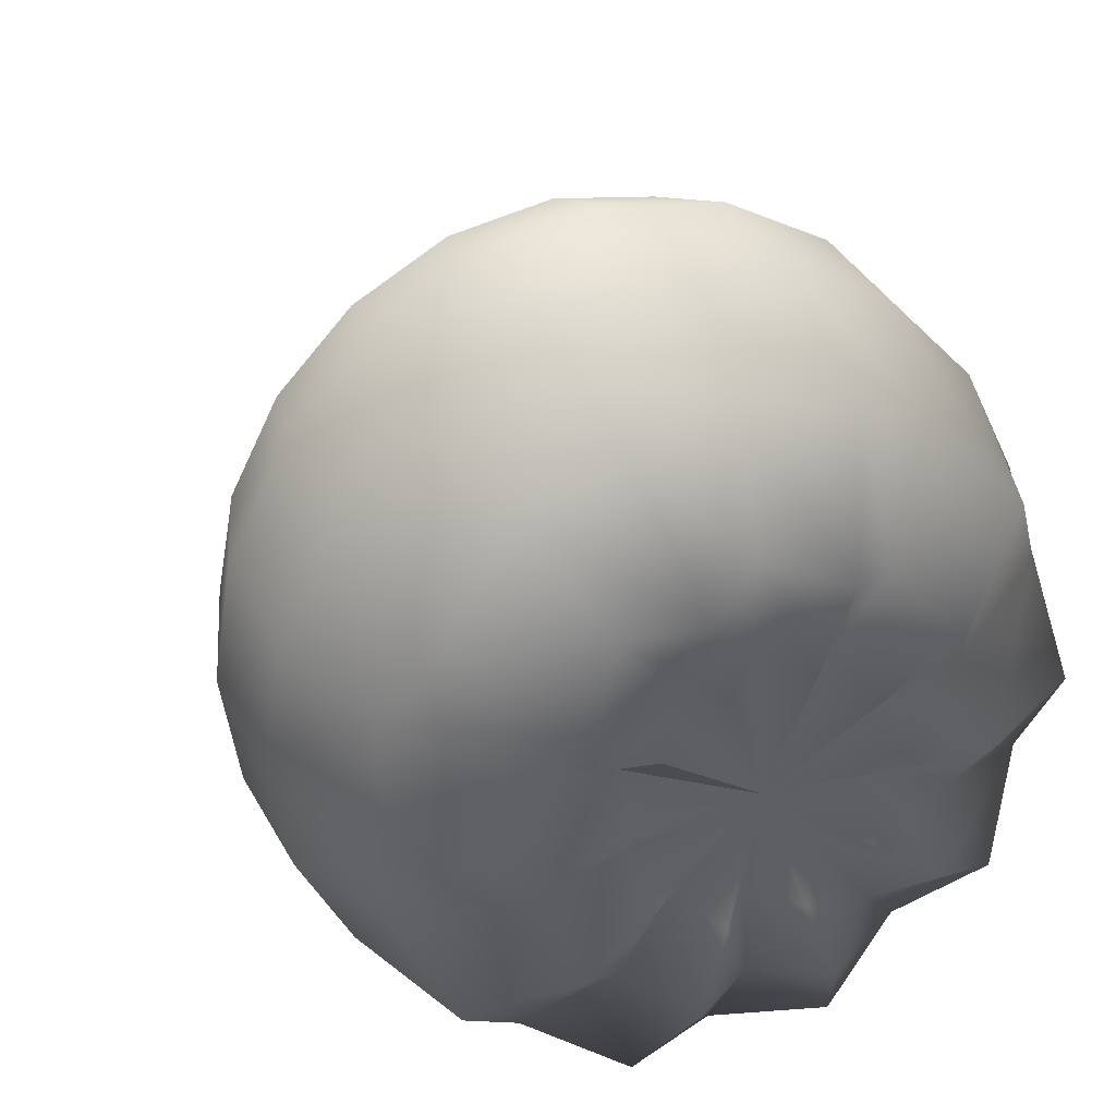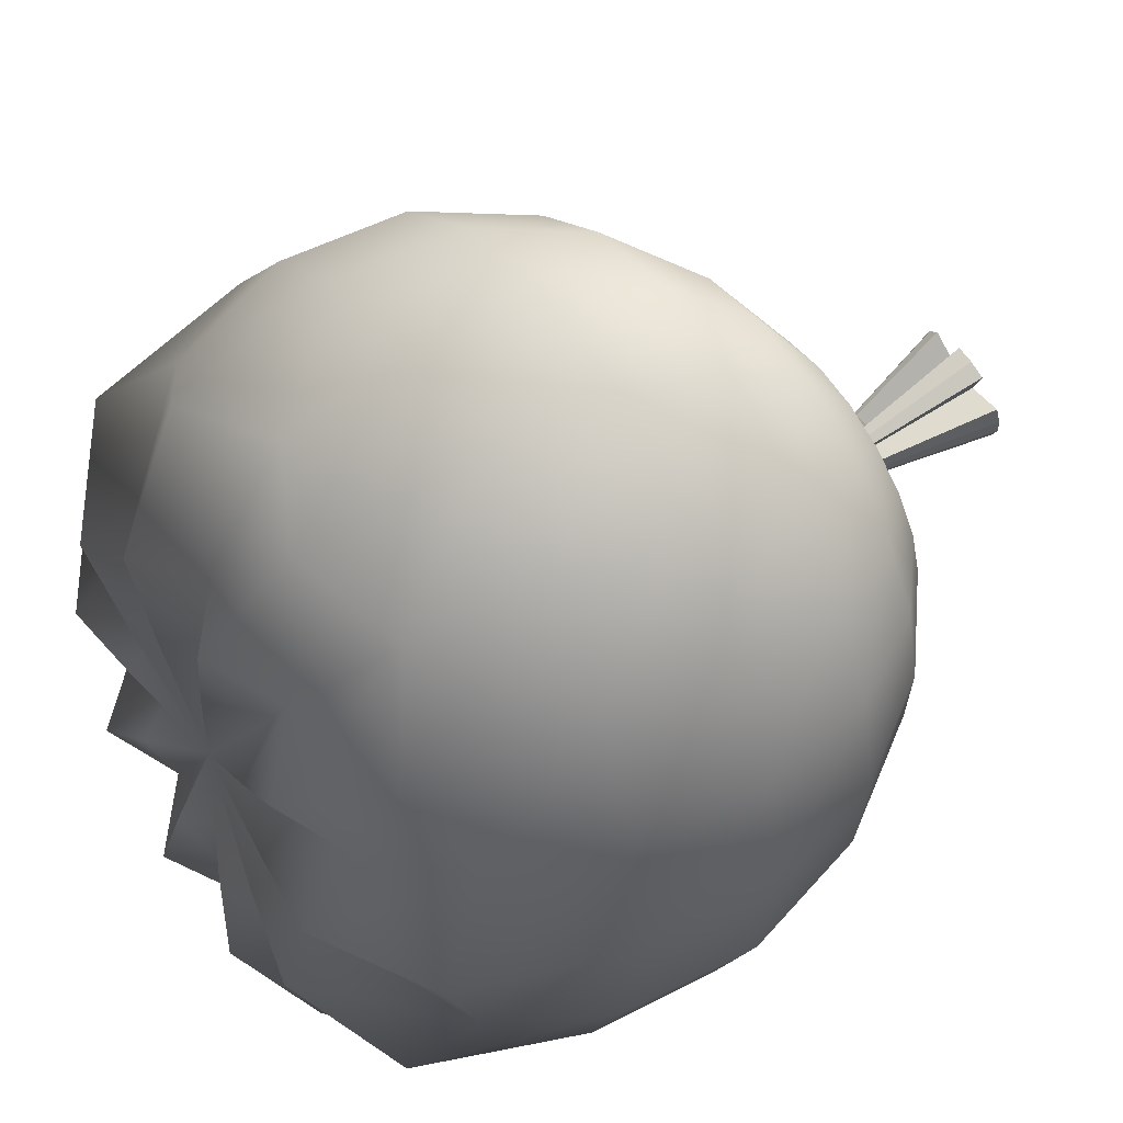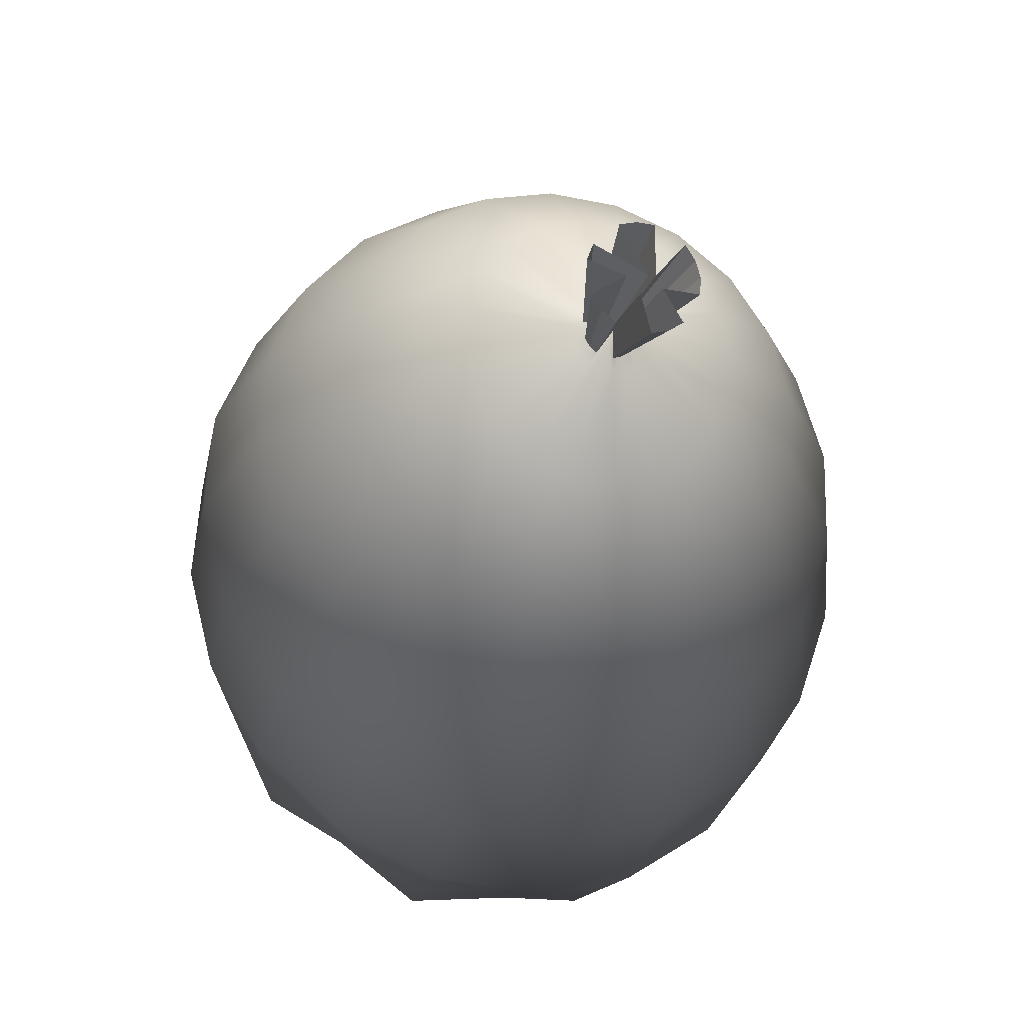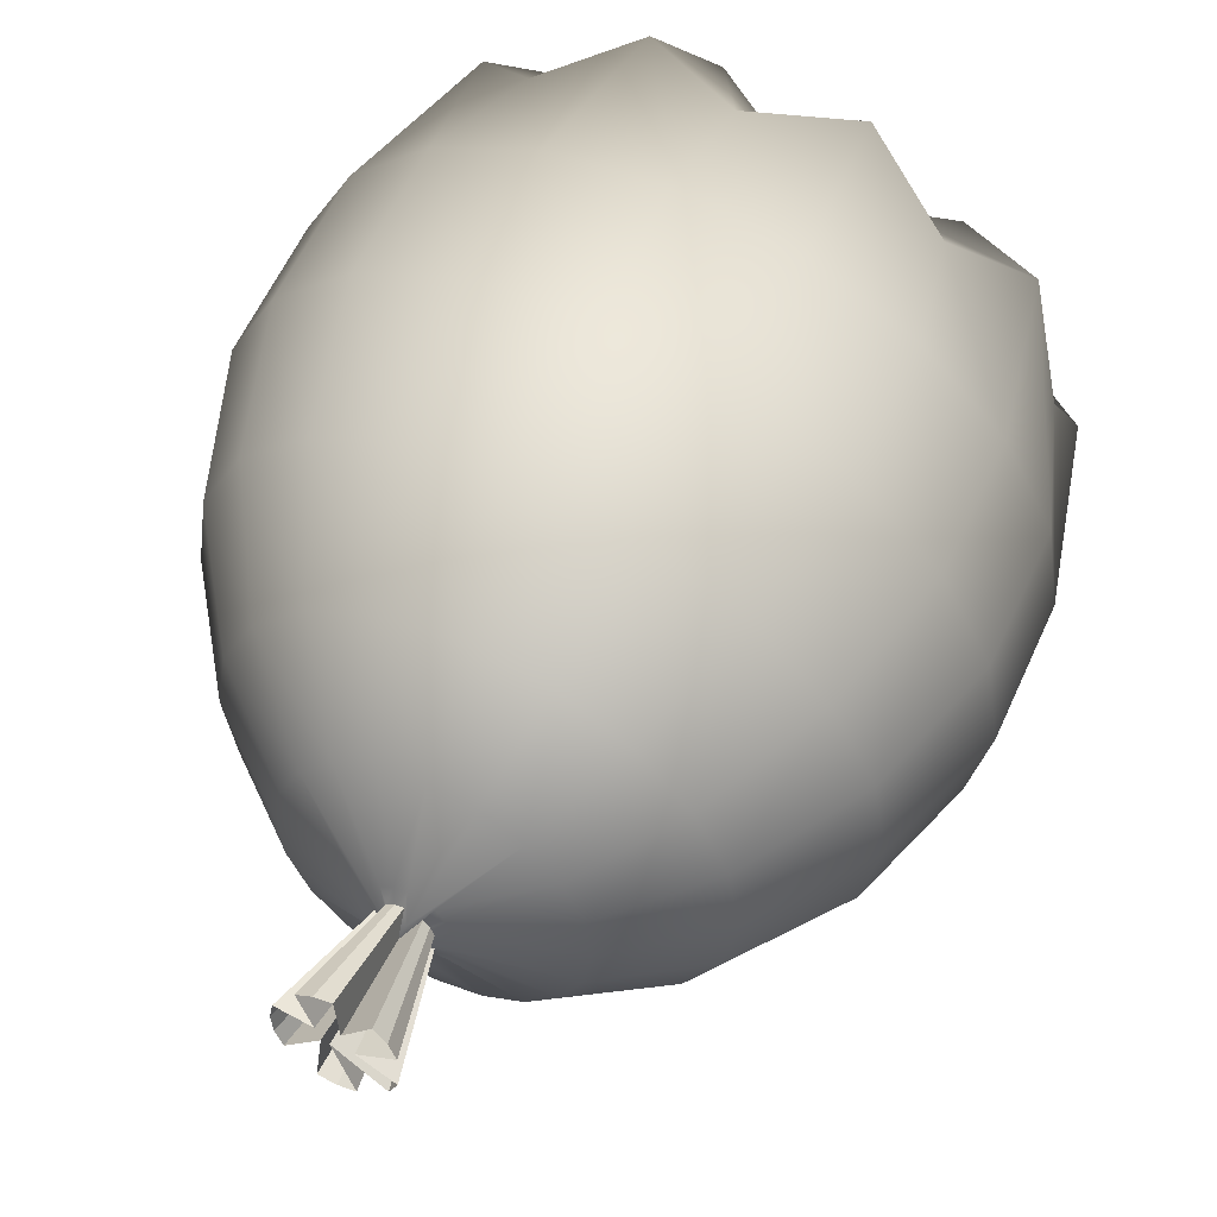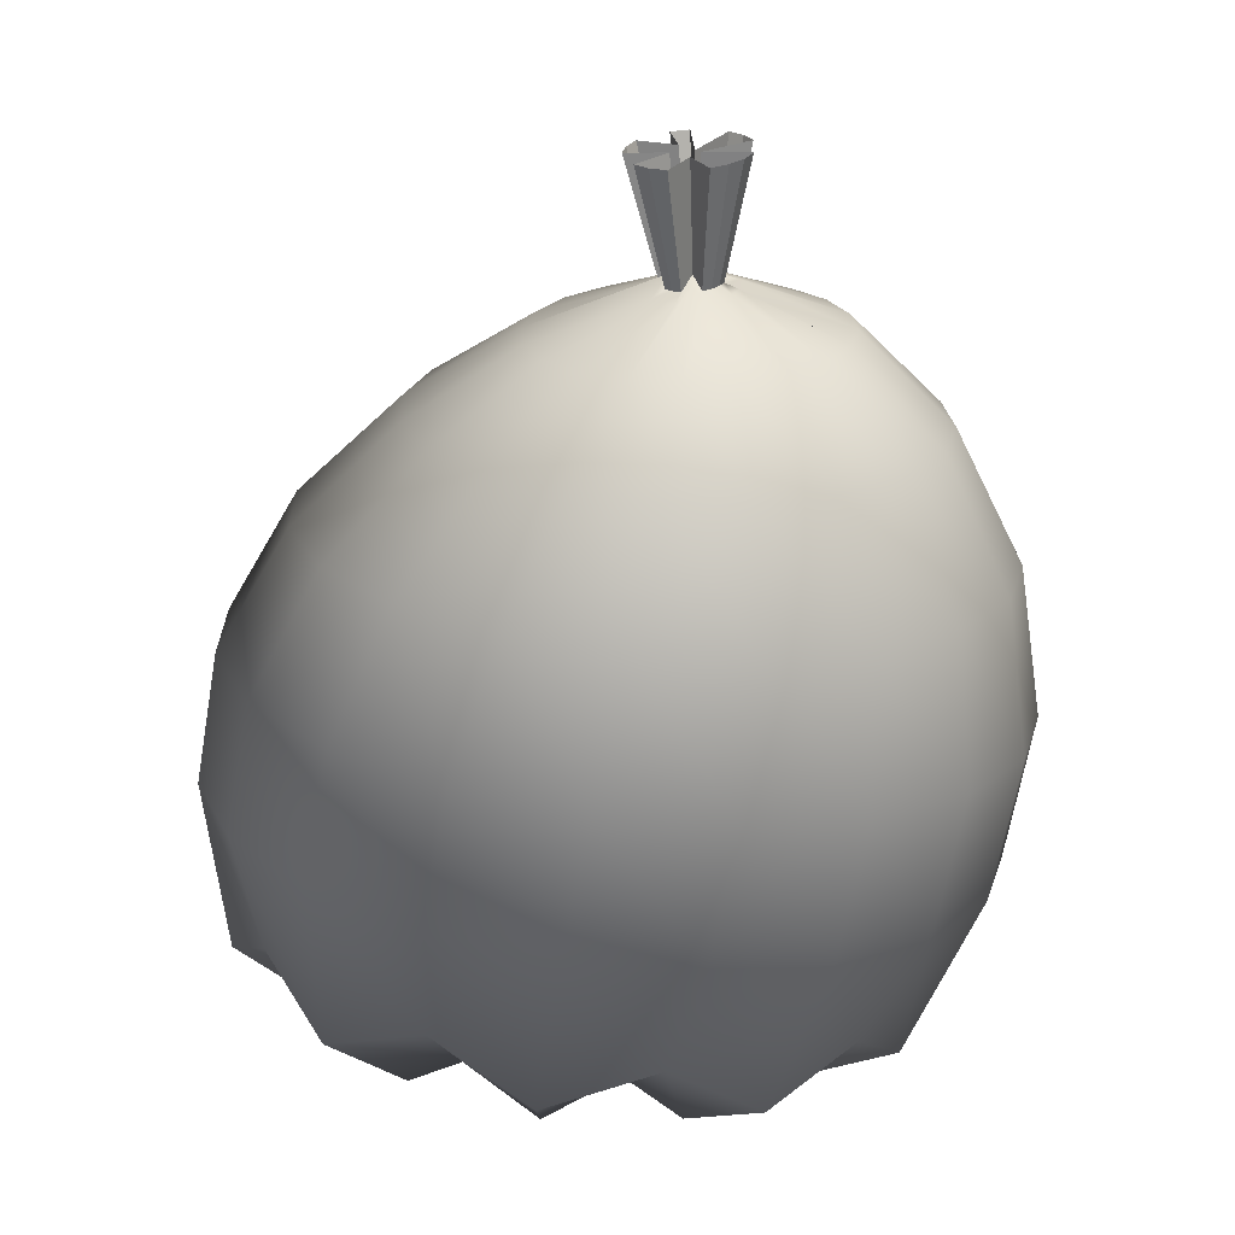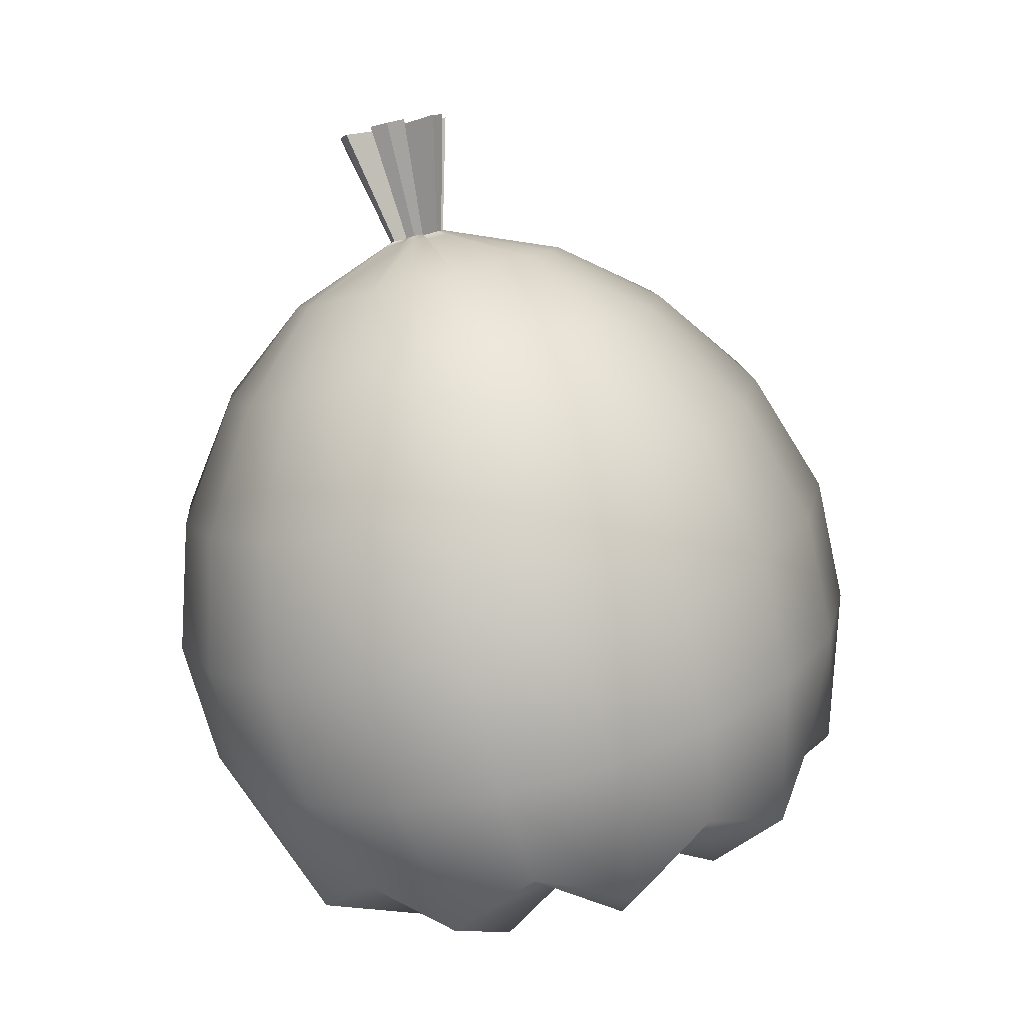
<metadata>
{"format":"obj","ext":"obj","renderer":"f3d","projection":"perspective","resolution":1024,"background":"white","views":[{"elev":36.3,"azim":143.7,"up":"+Y"},{"elev":48.9,"azim":-136.8,"up":"+Y"},{"elev":58.7,"azim":174.4,"up":"+Z"},{"elev":62.5,"azim":12.2,"up":"+Y"},{"elev":8.1,"azim":-121.7,"up":"+Z"},{"elev":17.1,"azim":4.5,"up":"+Z"}]}
</metadata>
<code>
g default
v 139.1 144.1 -184.7
v 137.4 155.3 -199.5
v 126.4 163.3 -187.7
v 120.1 169.3 -203.9
v 106 170.7 -192.9
v 98.6 169.3 -209.1
v 85.57 163.3 -197.6
v 81.16 155.3 -213.1
v 72.94 144.1 -200.7
v 74.62 132.9 -215
v 73.13 120.8 -201.4
v 81.52 110.9 -214.5
v 86.03 102.2 -199.5
v 99.11 97.44 -211.2
v 106.6 95.14 -195
v 120.6 97.45 -206
v 126.9 102.2 -189.6
v 137.8 110.9 -200.9
v 139.2 120.8 -185.5
v 144.1 132.9 -198.2
v 162 152.1 -181.4
v 156.9 170.6 -196.9
v 140.8 184.6 -186.6
v 127.9 194.4 -204.4
v 106.6 197.2 -195.2
v 91.81 194.4 -213.1
v 72.21 184.5 -203.2
v 62.57 170.5 -219.7
v 51.02 152 -208.2
v 51.59 132.8 -223
v 51.35 112.9 -209.4
v 63.14 96 -221.9
v 72.93 81.91 -205.9
v 92.6 73.69 -216
v 107.4 70.25 -198.2
v 128.6 73.71 -207.3
v 141.5 81.95 -189.3
v 157.5 96.06 -199.1
v 162.3 112.9 -182.6
v 168.2 132.8 -194.8
v 187.2 161.2 -155.1
v 177.5 189.5 -170.9
v 154.2 211.7 -161.6
v 132.3 226.7 -180.8
v 101.3 231.4 -173.9
v 76.83 226.6 -194.2
v 48.68 211.5 -187.2
v 32.28 189.2 -206.1
v 16.51 160.9 -196.4
v 15.63 130.9 -211.8
v 17.01 100.6 -198.1
v 33.25 74.53 -209.2
v 50.01 53.36 -191.5
v 78.4 40.54 -199.3
v 102.9 35.65 -179.2
v 133.9 40.65 -185.8
v 155.5 53.56 -166
v 178.4 74.8 -174.1
v 187.7 100.9 -156.8
v 195.1 131.2 -168.4
v 191.7 163.5 -118.2
v 176.7 195.8 -121.2
v 153.7 221.9 -126.3
v 124.8 238.9 -133
v 92.86 244.8 -140.6
v 61.03 238.6 -148.4
v 32.42 221.4 -155.6
v 9.817 195 -161.6
v -4.563 162.6 -165.6
v -9.316 127.6 -167.4
v -3.978 93.37 -166.8
v 10.93 63.06 -163.7
v 33.96 39.36 -158.6
v 62.84 24.32 -151.9
v 94.76 19.27 -144.2
v 126.6 24.61 -136.5
v 155.2 39.9 -129.3
v 177.9 63.81 -123.3
v 192.2 94.26 -119.3
v 197 128.5 -117.5
v 183.1 161.4 -80.52
v 168 193.9 -84.23
v 144.8 220.2 -89.89
v 115.7 237.3 -96.97
v 83.61 243 -104.7
v 51.57 236.6 -112.5
v 22.77 219 -119.4
v 0.02109 192.3 -124.8
v -14.45 159.6 -128.3
v -19.24 124.3 -129.3
v -13.86 89.83 -128
v 1.143 59.43 -124.3
v 24.32 35.72 -118.6
v 53.39 20.76 -111.5
v 85.52 15.84 -103.8
v 117.6 21.37 -96.03
v 146.4 36.88 -89.1
v 169.2 61.02 -83.65
v 183.6 91.71 -80.22
v 188.4 126.2 -79.14
v 162.2 155.6 -46.83
v 149 184 -51.07
v 128.6 206.9 -56.85
v 102.9 221.6 -63.58
v 74.65 226.4 -70.6
v 46.44 220.6 -77.21
v 21.08 205 -82.77
v 1.044 181.4 -86.76
v -11.7 152.5 -88.78
v -15.92 121.5 -88.66
v -11.18 91.18 -86.41
v 2.031 64.5 -82.23
v 22.44 43.78 -76.54
v 48.04 30.79 -69.87
v 76.34 26.69 -62.88
v 104.6 31.8 -56.24
v 129.9 45.69 -50.61
v 150 67.13 -46.54
v 162.7 94.27 -44.45
v 167 124.7 -44.55
v 133 147.7 -21.21
v 123.1 168.7 -25.45
v 107.7 185.5 -30.63
v 88.47 196.1 -36.23
v 67.22 199.4 -41.67
v 46.02 194.9 -46.41
v 26.97 183.1 -50.01
v 11.92 165.4 -52.12
v 2.348 143.8 -52.57
v -0.8169 120.5 -51.31
v 2.738 97.83 -48.48
v 12.67 77.89 -44.34
v 27.99 62.48 -39.28
v 47.23 52.94 -33.78
v 68.48 50.1 -28.38
v 89.68 54.21 -23.59
v 108.7 64.89 -19.9
v 123.8 81.21 -17.66
v 133.4 101.7 -17.12
v 136.6 124.6 -18.34
v 101.8 139.3 -5.726
v 95.86 151.6 -9.077
v 86.61 161.4 -12.82
v 75.01 167.4 -16.58
v 62.2 169.1 -19.97
v 49.43 166.3 -22.66
v 37.94 159.2 -24.39
v 28.87 148.6 -24.99
v 23.1 135.7 -24.44
v 21.19 121.8 -22.78
v 23.33 108.2 -20.19
v 29.32 96.32 -16.92
v 38.56 87.17 -13.26
v 50.15 81.58 -9.575
v 62.96 80.06 -6.211
v 75.74 82.74 -3.496
v 87.23 89.37 -1.697
v 96.3 99.35 -0.9997
v 102.1 111.8 -1.482
v 104 125.5 -3.109
v 71.03 130 -0.2929
v 69.29 133.4 -1.519
v 66.6 136.1 -2.799
v 60.45 132.7 1.378
v 59.5 138.2 -5.023
v 55.78 137.3 -5.746
v 52.44 135.2 -6.106
v 53.27 129.6 -1.58
v 48.12 128.5 -5.643
v 47.57 124.5 -4.87
v 48.19 120.6 -3.826
v 49.93 117.2 -2.612
v 55.57 121.5 -2.182
v 55.99 113 -0.1498
v 59.72 112.6 0.8613
v 63.44 113.5 1.589
v 61.22 121.8 -0.8668
v 69.42 118.4 1.94
v 71.1 122.1 1.525
v 65.28 126 2.058
v 67 128.8 0.7087
v 65.81 131.1 -0.1236
v 63.98 133 -0.9931
v 58.91 129 3.564
v 59.15 134.3 -2.504
v 56.62 133.7 -2.997
v 54.35 132.3 -3.244
v 56.02 127.7 1.269
v 51.41 127.8 -2.933
v 51.03 125.1 -2.408
v 51.45 122.4 -1.697
v 52.64 120.1 -0.8706
v 57.42 125.2 -0.8428
v 56.76 117.2 0.8072
v 59.3 117 1.496
v 61.83 117.5 1.991
v 58.54 125.2 -0.5817
v 65.9 120.9 2.227
v 67.04 123.4 1.946
v 61.05 126.1 2.729
v 108.3 132.8 -202.1
v 67.14 138.1 35.59
v 64.73 142.7 33.94
v 61.01 146.2 32.21
v 52.9 137 32.3
v 51.16 148.8 29.17
v 46.01 147.7 28.16
v 41.38 145 27.63
v 46.16 135 31.08
v 35.39 136.1 28.17
v 34.62 130.8 29.18
v 35.48 125.7 30.56
v 37.89 121.2 32.19
v 47.63 131 32.37
v 46.29 115.6 35.54
v 51.46 115.1 36.94
v 56.61 116.3 37.95
v 49.93 131.1 32.9
v 64.9 122.9 38.5
v 67.23 127.7 37.98
v 56.34 131.9 34.31
g sac_middle
f 2 1 201
f 3 2 201
f 4 3 201
f 5 4 201
f 6 5 201
f 7 6 201
f 8 7 201
f 9 8 201
f 10 9 201
f 11 10 201
f 12 11 201
f 13 12 201
f 14 13 201
f 15 14 201
f 16 15 201
f 17 16 201
f 18 17 201
f 19 18 201
f 20 19 201
f 1 20 201
f 2 22 21 1
f 3 23 22 2
f 4 24 23 3
f 5 25 24 4
f 6 26 25 5
f 7 27 26 6
f 8 28 27 7
f 9 29 28 8
f 10 30 29 9
f 11 31 30 10
f 12 32 31 11
f 13 33 32 12
f 14 34 33 13
f 15 35 34 14
f 16 36 35 15
f 17 37 36 16
f 18 38 37 17
f 19 39 38 18
f 20 40 39 19
f 1 21 40 20
f 22 42 41 21
f 23 43 42 22
f 24 44 43 23
f 25 45 44 24
f 26 46 45 25
f 27 47 46 26
f 28 48 47 27
f 29 49 48 28
f 30 50 49 29
f 31 51 50 30
f 32 52 51 31
f 33 53 52 32
f 34 54 53 33
f 35 55 54 34
f 36 56 55 35
f 37 57 56 36
f 38 58 57 37
f 39 59 58 38
f 40 60 59 39
f 21 41 60 40
f 42 62 61 41
f 43 63 62 42
f 44 64 63 43
f 45 65 64 44
f 46 66 65 45
f 47 67 66 46
f 48 68 67 47
f 49 69 68 48
f 50 70 69 49
f 51 71 70 50
f 52 72 71 51
f 53 73 72 52
f 54 74 73 53
f 55 75 74 54
f 56 76 75 55
f 57 77 76 56
f 58 78 77 57
f 59 79 78 58
f 60 80 79 59
f 41 61 80 60
f 62 82 81 61
f 63 83 82 62
f 64 84 83 63
f 65 85 84 64
f 66 86 85 65
f 67 87 86 66
f 68 88 87 67
f 69 89 88 68
f 70 90 89 69
f 71 91 90 70
f 72 92 91 71
f 73 93 92 72
f 74 94 93 73
f 75 95 94 74
f 76 96 95 75
f 77 97 96 76
f 78 98 97 77
f 79 99 98 78
f 80 100 99 79
f 61 81 100 80
f 82 102 101 81
f 83 103 102 82
f 84 104 103 83
f 85 105 104 84
f 86 106 105 85
f 87 107 106 86
f 88 108 107 87
f 89 109 108 88
f 90 110 109 89
f 91 111 110 90
f 92 112 111 91
f 93 113 112 92
f 94 114 113 93
f 95 115 114 94
f 96 116 115 95
f 97 117 116 96
f 98 118 117 97
f 99 119 118 98
f 100 120 119 99
f 81 101 120 100
f 102 122 121 101
f 103 123 122 102
f 104 124 123 103
f 105 125 124 104
f 106 126 125 105
f 107 127 126 106
f 108 128 127 107
f 109 129 128 108
f 110 130 129 109
f 111 131 130 110
f 112 132 131 111
f 113 133 132 112
f 114 134 133 113
f 115 135 134 114
f 116 136 135 115
f 117 137 136 116
f 118 138 137 117
f 119 139 138 118
f 120 140 139 119
f 101 121 140 120
f 122 142 141 121
f 123 143 142 122
f 124 144 143 123
f 125 145 144 124
f 126 146 145 125
f 127 147 146 126
f 128 148 147 127
f 129 149 148 128
f 130 150 149 129
f 131 151 150 130
f 132 152 151 131
f 133 153 152 132
f 134 154 153 133
f 135 155 154 134
f 136 156 155 135
f 137 157 156 136
f 138 158 157 137
f 139 159 158 138
f 140 160 159 139
f 121 141 160 140
f 141 142 162 161
f 142 143 163 162
f 143 144 164 163
f 144 145 165 164
f 145 146 166 165
f 146 147 167 166
f 147 148 168 167
f 148 149 169 168
f 149 150 170 169
f 150 151 171 170
f 151 152 172 171
f 152 153 173 172
f 153 154 174 173
f 154 155 175 174
f 155 156 176 175
f 156 157 177 176
f 157 158 178 177
f 158 159 179 178
f 159 160 180 179
f 160 141 161 180
f 161 162 182 181
f 162 163 183 182
f 163 164 184 183
f 164 165 185 184
f 165 166 186 185
f 166 167 187 186
f 167 168 188 187
f 168 169 189 188
f 169 170 190 189
f 170 171 191 190
f 171 172 192 191
f 172 173 193 192
f 173 174 194 193
f 174 175 195 194
f 175 176 196 195
f 176 177 197 196
f 177 178 198 197
f 178 179 199 198
f 179 180 200 199
f 180 161 181 200
f 181 182 203 202
f 182 183 204 203
f 183 184 205 204
f 184 185 206 205
f 185 186 207 206
f 186 187 208 207
f 187 188 209 208
f 188 189 210 209
f 189 190 211 210
f 190 191 212 211
f 191 192 213 212
f 192 193 214 213
f 193 194 215 214
f 194 195 216 215
f 195 196 217 216
f 196 197 218 217
f 197 198 219 218
f 198 199 220 219
f 199 200 221 220
f 200 181 202 221

</code>
